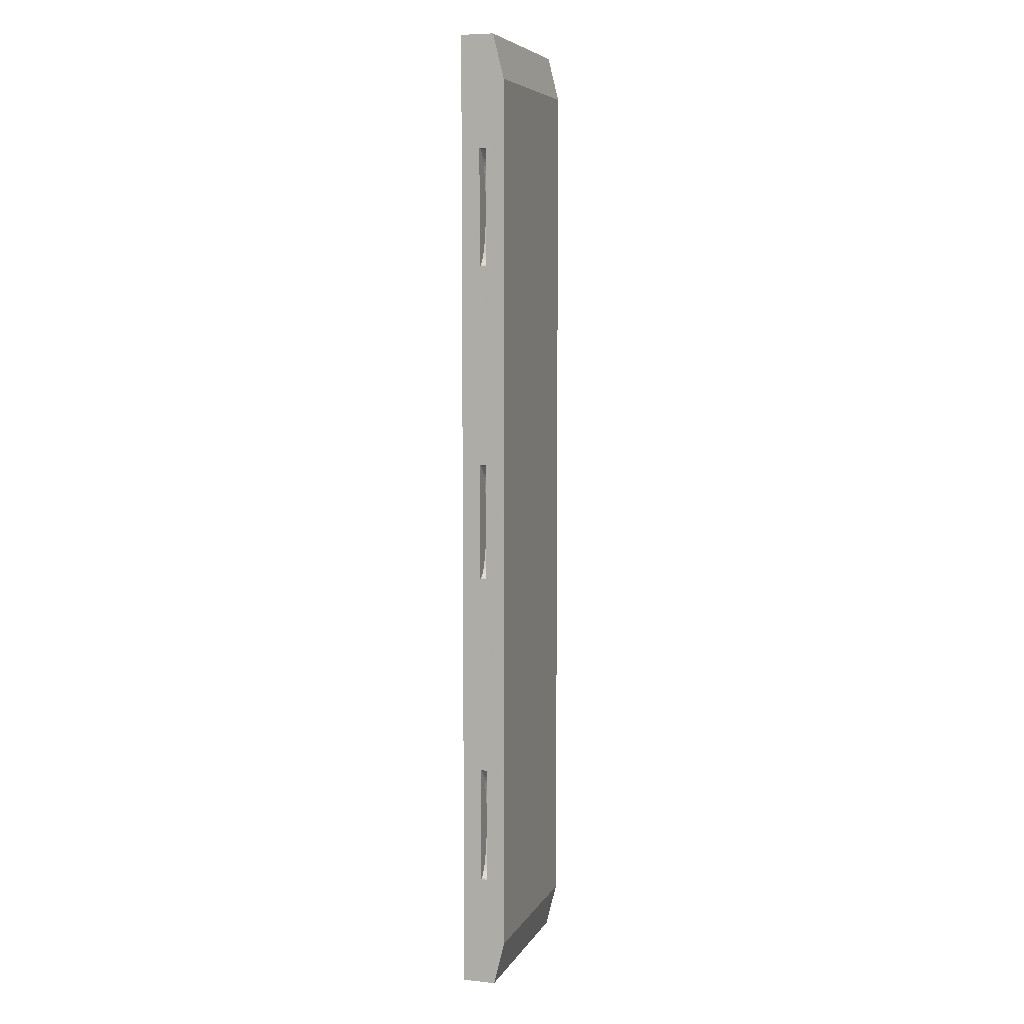
<metadata>
{"format":"obj","ext":"obj","renderer":"f3d","projection":"perspective","resolution":1024,"background":"white","views":[{"elev":6.6,"azim":107.5,"up":"+Y"}]}
</metadata>
<code>
o obj_0
v 72 		-171.9 		487.5
v 72 		-171.9 		490.5
v -14.15 		-27.99 		487.5
v -14.15 		-27.99 		490.5
v -13.24 		-27.36 		490.5
v -13.24 		-27.36 		487.5
v 65.15 		158.3 		490.5
v 65.15 		158.3 		487.5
v 65.78 		160.2 		487.5
v 65.78 		160.2 		490.5
v 66.47 		162 		487.5
v 66.47 		162 		490.5
v 67.22 		163.5 		487.5
v 67.22 		163.5 		490.5
v -16 		-222 		499
v 72 		218 		499
v 68.02 		164.9 		487.5
v 68.02 		164.9 		490.5
v 72 		218 		484
v 68.86 		166 		487.5
v 68.86 		166 		490.5
v -16 		218 		499
v 69.74 		166.9 		487.5
v 69.74 		166.9 		490.5
v -16 		218 		484
v 70.65 		167.5 		487.5
v 72 		-222 		484
v 70.65 		167.5 		490.5
v 72 		-222 		499
v -16 		-222 		484
v 71.57 		167.9 		487.5
v 71.57 		167.9 		490.5
v 72 		198 		479
v -16 		198 		479
v 72 		-119.1 		490.5
v 72 		-202 		479
v 72 		-119.1 		487.5
v -16 		-202 		479
v 72 		-28.43 		487.5
v 72 		-28.43 		490.5
v -13.24 		116.1 		487.5
v -13.24 		116.1 		490.5
v -12.36 		117 		490.5
v -12.36 		117 		487.5
v 72 		24.43 		490.5
v 72 		24.43 		487.5
v -14.15 		115.5 		487.5
v -14.15 		115.5 		490.5
v -15.07 		115.1 		487.5
v -15.07 		115.1 		490.5
v 72 		115.1 		487.5
v 72 		115.1 		490.5
v -16 		115 		490.5
v -16 		115 		487.5
v 72 		167.9 		490.5
v 72 		167.9 		487.5
v -6.68 		146.7 		487.5
v -6.68 		146.7 		490.5
v -6.543 		144.1 		487.5
v -6.543 		144.1 		490.5
v -6.497 		141.5 		487.5
v -6.497 		141.5 		490.5
v -6.543 		138.9 		487.5
v -6.543 		138.9 		490.5
v -6.68 		136.3 		487.5
v -6.68 		136.3 		490.5
v -6.907 		133.8 		487.5
v -6.907 		133.8 		490.5
v 65.15 		-128.7 		490.5
v 65.15 		-128.7 		487.5
v 65.78 		-126.8 		487.5
v 65.78 		-126.8 		490.5
v -7.221 		131.4 		487.5
v -7.221 		131.4 		490.5
v 66.47 		-125 		487.5
v 66.47 		-125 		490.5
v 67.22 		-123.5 		487.5
v 67.22 		-123.5 		490.5
v -10.72 		163.5 		487.5
v -10.72 		163.5 		490.5
v 68.02 		-122.1 		487.5
v 68.02 		-122.1 		490.5
v -9.972 		162 		487.5
v -9.972 		162 		490.5
v 68.86 		-121 		487.5
v 68.86 		-121 		490.5
v 69.74 		-120.1 		487.5
v -9.281 		160.2 		487.5
v 69.74 		-120.1 		490.5
v -9.281 		160.2 		490.5
v 70.65 		-119.5 		487.5
v 70.65 		-119.5 		490.5
v -8.654 		158.3 		487.5
v -8.654 		158.3 		490.5
v 71.57 		-119.1 		487.5
v 71.57 		-119.1 		490.5
v -8.099 		156.2 		487.5
v -8.099 		156.2 		490.5
v -7.62 		154 		487.5
v -7.62 		154 		490.5
v -7.221 		151.6 		487.5
v -7.221 		151.6 		490.5
v 71.57 		-171.9 		490.5
v 70.65 		-171.5 		490.5
v 69.74 		-170.9 		490.5
v 68.86 		-170 		490.5
v 68.02 		-168.9 		490.5
v 67.22 		-167.5 		490.5
v 66.47 		-166 		490.5
v 65.78 		-164.2 		490.5
v -6.907 		149.2 		487.5
v -6.907 		149.2 		490.5
v -15.07 		167.9 		487.5
v 65.15 		-162.3 		490.5
v -15.07 		167.9 		490.5
v 64.6 		-160.2 		490.5
v -16 		168 		490.5
v 64.12 		-158 		490.5
v -16 		168 		487.5
v 63.72 		-155.6 		490.5
v 63.41 		-153.2 		490.5
v 63.18 		-150.7 		490.5
v 63.04 		-148.1 		490.5
v -14.15 		167.5 		487.5
v -14.15 		167.5 		490.5
v -13.24 		166.9 		487.5
v -13.24 		166.9 		490.5
v 63 		-145.5 		490.5
v 63.04 		-142.9 		490.5
v 63.18 		-140.3 		490.5
v 63.41 		-137.8 		490.5
v -12.36 		166 		487.5
v 63.72 		-135.4 		490.5
v -12.36 		166 		490.5
v 64.12 		-133 		490.5
v -11.52 		164.9 		487.5
v -11.52 		164.9 		490.5
v 64.6 		-130.8 		490.5
v 65.15 		-18.81 		487.5
v 65.15 		-18.81 		490.5
v -7.62 		129 		490.5
v -8.099 		126.8 		490.5
v -8.654 		124.7 		490.5
v -9.281 		122.8 		490.5
v -9.972 		121 		490.5
v 64.6 		-16.72 		487.5
v -10.72 		119.5 		490.5
v 64.6 		-16.72 		490.5
v -11.52 		118.1 		490.5
v 71.57 		-28.37 		487.5
v 71.57 		-28.37 		490.5
v 70.65 		-27.99 		487.5
v 70.65 		-27.99 		490.5
v 69.74 		-27.36 		487.5
v 69.74 		-27.36 		490.5
v 68.86 		-26.48 		487.5
v 68.86 		-26.48 		490.5
v 68.02 		-25.37 		487.5
v 68.02 		-25.37 		490.5
v 67.22 		-24.03 		487.5
v 67.22 		-24.03 		490.5
v 66.47 		-22.48 		487.5
v 66.47 		-22.48 		490.5
v 65.78 		-20.74 		487.5
v 65.78 		-20.74 		490.5
v 64.12 		-14.49 		487.5
v 64.12 		-14.49 		490.5
v 63.72 		-12.14 		487.5
v 63.72 		-12.14 		490.5
v -9.281 		122.8 		487.5
v -8.654 		124.7 		487.5
v -8.099 		126.8 		487.5
v -7.62 		129 		487.5
v 63.41 		-9.693 		487.5
v 63.41 		-9.693 		490.5
v -11.52 		118.1 		487.5
v -10.72 		119.5 		487.5
v -9.972 		121 		487.5
v 63.18 		-7.17 		487.5
v 63.18 		-7.17 		490.5
v 63.04 		-4.597 		487.5
v 63.04 		-4.597 		490.5
v 63 		-2 		490.5
v 63 		-2 		487.5
v 63.04 		0.597 		487.5
v 63.04 		0.597 		490.5
v 63.18 		3.17 		487.5
v 63.18 		3.17 		490.5
v 63.41 		5.693 		487.5
v 63.41 		5.693 		490.5
v 63.72 		8.141 		487.5
v 63.72 		8.141 		490.5
v 64.12 		10.49 		487.5
v 64.12 		10.49 		490.5
v -9.281 		-164.2 		487.5
v -9.281 		-164.2 		490.5
v -9.972 		-166 		487.5
v -9.972 		-166 		490.5
v -10.72 		-167.5 		487.5
v -10.72 		-167.5 		490.5
v -11.52 		-168.9 		487.5
v -11.52 		-168.9 		490.5
v -12.36 		-170 		487.5
v -12.36 		-170 		490.5
v -13.24 		-170.9 		487.5
v -16 		-119 		490.5
v -13.24 		-170.9 		490.5
v -16 		-172 		490.5
v -15.07 		-28.38 		487.5
v -15.07 		-28.38 		490.5
v -16 		24.5 		490.5
v -16 		-28.5 		490.5
v -16 		-28.5 		487.5
v -16 		24.5 		487.5
v -16 		-119 		487.5
v -6.497 		-2 		487.5
v -6.497 		-2 		490.5
v -6.543 		-4.598 		487.5
v -16 		-172 		487.5
v -6.543 		-4.598 		490.5
v 65.15 		14.81 		490.5
v 65.15 		14.81 		487.5
v 65.78 		16.74 		487.5
v 65.78 		16.74 		490.5
v 66.47 		18.48 		487.5
v 66.47 		18.48 		490.5
v 67.22 		20.03 		487.5
v 67.22 		20.03 		490.5
v 68.02 		21.37 		487.5
v 68.02 		21.37 		490.5
v 68.86 		22.48 		487.5
v 68.86 		22.48 		490.5
v 69.74 		23.36 		487.5
v 69.74 		23.36 		490.5
v 70.65 		23.99 		487.5
v 70.65 		23.99 		490.5
v 71.57 		24.37 		487.5
v 71.57 		24.37 		490.5
v 64.6 		12.72 		487.5
v 64.6 		12.72 		490.5
v 65.15 		124.7 		490.5
v 64.6 		126.8 		490.5
v 64.12 		129 		490.5
v 71.57 		115.1 		490.5
v 70.65 		115.5 		490.5
v 69.74 		116.1 		490.5
v 68.86 		117 		490.5
v 68.02 		118.1 		490.5
v 67.22 		119.5 		490.5
v 66.47 		121 		490.5
v 65.78 		122.8 		490.5
v -6.68 		-7.17 		487.5
v -6.68 		-7.17 		490.5
v -6.907 		-9.693 		487.5
v -6.907 		-9.693 		490.5
v 63.72 		131.4 		490.5
v 63.41 		133.8 		490.5
v 63.18 		136.3 		490.5
v 63.04 		138.9 		490.5
v 63 		141.5 		490.5
v 63.04 		144.1 		490.5
v -7.221 		-12.14 		487.5
v 63.18 		146.7 		490.5
v -7.221 		-12.14 		490.5
v -7.62 		-14.49 		487.5
v -7.62 		-14.49 		490.5
v 63.41 		149.2 		490.5
v 63.72 		151.6 		490.5
v 64.12 		154 		490.5
v 64.6 		156.2 		490.5
v -8.654 		14.81 		487.5
v -8.654 		14.81 		490.5
v -8.099 		12.72 		487.5
v -8.099 		12.72 		490.5
v -7.62 		10.49 		487.5
v -7.62 		10.49 		490.5
v -7.221 		8.142 		487.5
v -7.221 		8.142 		490.5
v -6.907 		5.693 		487.5
v -6.907 		5.693 		490.5
v -6.68 		3.17 		487.5
v -6.68 		3.17 		490.5
v -6.543 		0.598 		487.5
v -6.543 		0.598 		490.5
v -15.07 		24.38 		487.5
v -15.07 		24.38 		490.5
v 65.15 		124.7 		487.5
v 64.6 		126.8 		487.5
v -14.15 		23.99 		487.5
v -14.15 		23.99 		490.5
v 64.12 		129 		487.5
v -13.24 		23.36 		487.5
v -13.24 		23.36 		490.5
v -12.36 		22.48 		487.5
v -12.36 		22.48 		490.5
v 71.57 		115.1 		487.5
v -11.52 		21.37 		487.5
v -11.52 		21.37 		490.5
v 70.65 		115.5 		487.5
v -10.72 		20.04 		487.5
v -10.72 		20.04 		490.5
v 69.74 		116.1 		487.5
v -9.972 		18.49 		487.5
v 68.86 		117 		487.5
v -9.972 		18.49 		490.5
v 68.02 		118.1 		487.5
v -9.281 		16.74 		487.5
v -9.281 		16.74 		490.5
v 67.22 		119.5 		487.5
v 66.47 		121 		487.5
v 65.78 		122.8 		487.5
v -8.099 		-16.72 		490.5
v -8.654 		-18.81 		490.5
v -9.281 		-20.74 		490.5
v 63.72 		131.4 		487.5
v -9.972 		-22.49 		490.5
v -10.72 		-24.04 		490.5
v -11.52 		-25.37 		490.5
v -12.36 		-26.48 		490.5
v 63.41 		133.8 		487.5
v 63.18 		136.3 		487.5
v 63.04 		138.9 		487.5
v 63 		141.5 		487.5
v 63.04 		144.1 		487.5
v 63.18 		146.7 		487.5
v 63.41 		149.2 		487.5
v 63.72 		151.6 		487.5
v 64.12 		154 		487.5
v 64.6 		156.2 		487.5
v -15.07 		-171.9 		487.5
v -14.15 		-171.5 		487.5
v -6.68 		-150.7 		487.5
v -6.543 		-148.1 		487.5
v -8.654 		-162.3 		487.5
v 65.78 		-164.2 		487.5
v 66.47 		-166 		487.5
v -8.099 		-160.2 		487.5
v 67.22 		-167.5 		487.5
v -7.62 		-158 		487.5
v 68.02 		-168.9 		487.5
v -7.221 		-155.6 		487.5
v 68.86 		-170 		487.5
v -6.907 		-153.2 		487.5
v -14.15 		-171.5 		490.5
v -15.07 		-171.9 		490.5
v -6.497 		-145.5 		487.5
v -6.543 		-142.9 		487.5
v -6.68 		-140.3 		487.5
v -6.907 		-137.8 		487.5
v -7.221 		-135.4 		487.5
v -7.62 		-133 		487.5
v -6.543 		-148.1 		490.5
v -6.68 		-150.7 		490.5
v -8.099 		-130.8 		487.5
v -6.907 		-153.2 		490.5
v -8.654 		-128.7 		487.5
v -9.281 		-126.8 		487.5
v -9.972 		-125 		487.5
v -10.72 		-123.5 		487.5
v -11.52 		-122.1 		487.5
v -12.36 		-121 		487.5
v -13.24 		-120.1 		487.5
v -14.15 		-119.5 		487.5
v -15.07 		-119.1 		487.5
v -7.221 		-155.6 		490.5
v -7.62 		-158 		490.5
v -8.099 		-160.2 		490.5
v -8.654 		-162.3 		490.5
v -10.72 		-24.04 		487.5
v -9.972 		-22.49 		487.5
v -9.281 		-20.74 		487.5
v -8.654 		-18.81 		487.5
v -8.099 		-16.72 		487.5
v -12.36 		-26.48 		487.5
v -11.52 		-25.37 		487.5
v -7.62 		-133 		490.5
v -7.221 		-135.4 		490.5
v -6.907 		-137.8 		490.5
v -6.68 		-140.3 		490.5
v -6.543 		-142.9 		490.5
v -6.497 		-145.5 		490.5
v -15.07 		-119.1 		490.5
v -14.15 		-119.5 		490.5
v -13.24 		-120.1 		490.5
v 71.57 		-171.9 		487.5
v -12.36 		-121 		490.5
v 70.65 		-171.5 		487.5
v -11.52 		-122.1 		490.5
v 69.74 		-170.9 		487.5
v -10.72 		-123.5 		490.5
v -9.972 		-125 		490.5
v -9.281 		-126.8 		490.5
v -8.654 		-128.7 		490.5
v -8.099 		-130.8 		490.5
v 65.15 		-162.3 		487.5
v 64.6 		-160.2 		487.5
v 64.12 		-158 		487.5
v 63.72 		-155.6 		487.5
v 63.41 		-153.2 		487.5
v 63.18 		-150.7 		487.5
v 63.04 		-148.1 		487.5
v 63 		-145.5 		487.5
v 63.04 		-142.9 		487.5
v 63.18 		-140.3 		487.5
v 63.41 		-137.8 		487.5
v 63.72 		-135.4 		487.5
v 64.12 		-133 		487.5
v 64.6 		-130.8 		487.5
g group_6383466
f 1 2 36
f 3 4 5
f 3 5 6
f 7 8 10
f 9 10 8
f 11 12 10
f 11 10 9
f 13 14 12
f 13 12 11
f 14 13 18
f 17 18 13
f 20 21 18
f 20 18 17
f 23 24 21
f 23 21 20
f 22 16 19
f 19 25 22
f 29 30 27
f 26 28 24
f 26 24 23
f 15 30 29
f 31 32 28
f 31 28 26
f 34 19 33
f 19 34 25
f 30 36 27
f 36 30 38
f 35 29 2
f 41 42 43
f 41 43 44
f 47 48 42
f 47 42 41
f 45 29 40
f 49 50 48
f 49 48 47
f 51 52 45
f 53 50 49
f 53 49 54
f 52 55 16
f 58 57 59
f 58 59 60
f 56 33 55
f 55 33 16
f 60 59 61
f 60 61 62
f 52 16 45
f 29 45 16
f 37 39 35
f 39 40 35
f 40 29 35
f 63 64 62
f 63 62 61
f 65 66 64
f 65 64 63
f 67 68 66
f 67 66 65
f 73 74 68
f 73 68 67
f 69 70 72
f 71 72 70
f 75 76 72
f 75 72 71
f 77 78 76
f 77 76 75
f 81 82 78
f 81 78 77
f 80 79 83
f 80 83 84
f 85 86 82
f 85 82 81
f 84 83 88
f 84 88 90
f 87 89 86
f 87 86 85
f 91 92 89
f 91 89 87
f 90 88 93
f 90 93 94
f 95 96 92
f 95 92 91
f 94 93 97
f 94 97 98
f 35 96 95
f 35 95 37
f 98 97 99
f 98 99 100
f 100 99 101
f 100 101 102
f 102 101 111
f 102 111 112
f 104 35 103
f 105 35 104
f 106 35 105
f 107 35 106
f 108 35 107
f 109 35 108
f 110 35 109
f 57 58 111
f 112 111 58
f 113 115 117
f 113 117 119
f 116 35 114
f 118 35 116
f 120 35 118
f 121 35 120
f 122 35 121
f 123 35 122
f 110 114 35
f 2 103 35
f 124 125 115
f 124 115 113
f 126 127 125
f 126 125 124
f 132 134 127
f 132 127 126
f 133 35 131
f 130 131 35
f 129 130 35
f 128 129 35
f 135 35 133
f 138 69 35
f 123 128 35
f 136 137 134
f 136 134 132
f 96 35 92
f 137 136 80
f 79 80 136
f 89 92 35
f 86 89 35
f 82 86 35
f 78 82 35
f 76 78 35
f 72 76 35
f 69 72 35
f 135 138 35
f 139 140 164
f 146 148 140
f 146 140 139
f 53 74 141
f 53 141 142
f 53 142 143
f 53 143 144
f 53 144 145
f 53 145 147
f 53 147 149
f 53 149 43
f 53 43 42
f 53 42 48
f 53 48 50
f 146 167 148
f 39 150 151
f 39 151 40
f 151 150 152
f 151 152 153
f 53 58 60
f 53 60 62
f 53 62 64
f 53 64 66
f 74 53 68
f 66 68 53
f 153 152 154
f 153 154 155
f 155 154 156
f 155 156 157
f 158 159 157
f 158 157 156
f 160 161 159
f 160 159 158
f 53 80 84
f 53 84 90
f 53 90 94
f 53 94 98
f 53 98 100
f 53 100 102
f 53 102 112
f 58 53 112
f 162 163 161
f 162 161 160
f 164 165 163
f 164 163 162
f 125 53 115
f 127 53 125
f 134 53 127
f 137 53 134
f 80 53 137
f 117 115 53
f 164 140 165
f 166 167 146
f 168 169 167
f 168 167 166
f 174 175 169
f 174 169 168
f 172 54 171
f 173 54 172
f 73 54 173
f 170 171 54
f 49 47 54
f 41 54 47
f 44 54 41
f 176 54 44
f 177 54 176
f 178 54 177
f 170 54 178
f 179 180 175
f 179 175 174
f 181 182 180
f 181 180 179
f 183 182 181
f 183 181 184
f 57 54 59
f 61 59 54
f 73 67 54
f 65 54 67
f 63 54 65
f 61 54 63
f 183 184 186
f 185 186 184
f 187 188 186
f 187 186 185
f 189 190 188
f 189 188 187
f 88 54 93
f 97 93 54
f 99 97 54
f 101 99 54
f 111 101 54
f 83 79 54
f 79 136 54
f 88 83 54
f 57 111 54
f 191 192 190
f 191 190 189
f 193 194 192
f 193 192 191
f 124 113 54
f 126 124 54
f 132 126 54
f 119 54 113
f 136 132 54
f 51 33 56
f 45 46 51
f 36 33 46
f 39 36 46
f 37 36 39
f 1 36 37
f 51 46 33
f 19 16 33
f 29 27 36
f 2 29 36
f 196 195 197
f 196 197 198
f 198 197 199
f 198 199 200
f 53 22 117
f 25 34 22
f 200 199 201
f 200 201 202
f 119 117 34
f 117 22 34
f 54 119 34
f 202 201 203
f 202 203 204
f 205 207 204
f 205 204 203
f 206 208 15
f 209 210 4
f 209 4 3
f 212 22 211
f 212 210 209
f 212 209 213
f 54 214 53
f 214 211 53
f 211 22 53
f 213 215 212
f 215 206 212
f 206 15 212
f 22 212 15
f 218 220 217
f 218 217 216
f 34 38 213
f 214 34 213
f 54 34 214
f 215 213 38
f 219 215 38
f 219 38 208
f 15 208 38
f 30 15 38
f 36 34 33
f 221 222 224
f 223 224 222
f 225 226 224
f 225 224 223
f 36 38 34
f 227 228 226
f 227 226 225
f 229 230 228
f 229 228 227
f 231 232 230
f 231 230 229
f 29 16 15
f 233 234 232
f 233 232 231
f 235 236 234
f 235 234 233
f 237 238 236
f 237 236 235
f 15 16 22
f 45 238 237
f 45 237 46
f 239 240 194
f 239 194 193
f 167 45 148
f 222 221 240
f 222 240 239
f 55 32 31
f 55 31 56
f 243 52 242
f 256 52 243
f 153 45 151
f 155 45 153
f 157 45 155
f 159 45 157
f 161 45 159
f 163 45 161
f 165 45 163
f 148 45 140
f 140 45 165
f 52 244 245
f 52 245 246
f 52 246 247
f 52 247 248
f 52 248 249
f 52 249 250
f 52 250 251
f 241 52 251
f 241 242 52
f 252 253 220
f 252 220 218
f 254 255 253
f 254 253 252
f 262 264 255
f 262 255 254
f 258 52 257
f 259 52 258
f 260 52 259
f 261 52 260
f 263 52 261
f 256 257 52
f 265 266 264
f 265 264 262
f 10 12 52
f 7 10 52
f 269 270 52
f 270 7 52
f 268 269 52
f 12 14 52
f 14 18 52
f 267 268 52
f 263 267 52
f 272 271 273
f 272 273 274
f 274 273 275
f 274 275 276
f 175 45 169
f 180 45 175
f 182 45 180
f 183 45 182
f 169 45 167
f 276 275 277
f 276 277 278
f 278 277 279
f 278 279 280
f 194 45 192
f 190 192 45
f 188 190 45
f 186 188 45
f 240 45 194
f 221 45 240
f 183 186 45
f 40 151 45
f 280 279 281
f 280 281 282
f 282 281 283
f 282 283 284
f 216 217 283
f 284 283 217
f 238 45 236
f 234 236 45
f 232 234 45
f 230 232 45
f 228 230 45
f 226 228 45
f 221 224 45
f 224 226 45
f 285 286 211
f 285 211 214
f 287 241 311
f 288 242 241
f 288 241 287
f 289 290 286
f 289 286 285
f 291 243 242
f 291 242 288
f 292 293 290
f 292 290 289
f 291 256 243
f 294 295 293
f 294 293 292
f 51 296 244
f 51 244 52
f 297 298 295
f 297 295 294
f 244 296 299
f 244 299 245
f 245 299 302
f 245 302 246
f 300 301 298
f 300 298 297
f 246 302 304
f 246 304 247
f 303 305 301
f 303 301 300
f 306 248 247
f 306 247 304
f 307 308 305
f 307 305 303
f 309 249 248
f 309 248 306
f 308 307 272
f 271 272 307
f 310 250 249
f 310 249 309
f 311 251 250
f 311 250 310
f 311 241 251
f 315 256 291
f 312 313 211
f 313 314 211
f 314 316 211
f 316 317 211
f 317 318 211
f 318 319 211
f 319 5 211
f 5 4 211
f 4 210 211
f 212 211 210
f 320 257 256
f 320 256 315
f 321 258 257
f 321 257 320
f 322 259 258
f 322 258 321
f 220 253 211
f 253 255 211
f 255 264 211
f 264 266 211
f 266 312 211
f 260 259 322
f 260 322 323
f 324 261 260
f 324 260 323
f 325 263 261
f 325 261 324
f 211 272 274
f 211 274 276
f 211 276 278
f 211 278 280
f 211 280 282
f 284 217 211
f 217 220 211
f 282 284 211
f 325 267 263
f 326 267 325
f 327 268 267
f 327 267 326
f 211 286 290
f 211 290 293
f 295 211 293
f 298 211 295
f 301 211 298
f 305 211 301
f 308 211 305
f 272 211 308
f 328 269 268
f 328 268 327
f 329 270 269
f 329 269 328
f 8 7 270
f 8 270 329
f 199 219 201
f 197 219 199
f 195 219 197
f 203 201 219
f 330 331 219
f 205 219 331
f 203 219 205
f 28 32 52
f 24 28 52
f 21 24 52
f 55 52 32
f 18 21 52
f 332 333 219
f 195 334 219
f 334 337 219
f 339 219 337
f 341 219 339
f 343 219 341
f 332 219 343
f 331 344 207
f 331 207 205
f 330 345 344
f 330 344 331
f 208 345 330
f 208 330 219
f 350 219 349
f 348 349 219
f 347 348 219
f 351 219 350
f 354 219 351
f 346 347 219
f 346 219 333
f 352 333 332
f 352 332 353
f 343 355 353
f 343 353 332
f 360 219 359
f 358 359 219
f 357 358 219
f 356 357 219
f 361 219 360
f 362 219 361
f 363 219 362
f 364 219 363
f 215 219 364
f 354 356 219
f 341 365 355
f 341 355 343
f 339 366 365
f 339 365 341
f 337 367 366
f 337 366 339
f 334 368 367
f 334 367 337
f 368 334 196
f 195 196 334
f 371 213 370
f 372 213 371
f 373 213 372
f 265 213 373
f 369 370 213
f 6 213 3
f 209 3 213
f 374 213 6
f 375 213 374
f 369 213 375
f 376 354 351
f 376 351 350
f 376 350 377
f 377 350 349
f 377 349 378
f 262 213 265
f 262 254 213
f 252 213 254
f 218 213 252
f 216 213 218
f 378 349 348
f 378 348 379
f 379 348 347
f 379 347 380
f 380 347 346
f 380 346 381
f 275 273 213
f 277 275 213
f 279 277 213
f 281 279 213
f 273 271 213
f 271 307 213
f 283 281 213
f 216 283 213
f 333 352 381
f 333 381 346
f 364 382 206
f 364 206 215
f 363 383 382
f 363 382 364
f 362 384 383
f 362 383 363
f 214 213 285
f 289 285 213
f 292 289 213
f 294 292 213
f 297 294 213
f 300 297 213
f 307 303 213
f 303 300 213
f 1 385 103
f 1 103 2
f 361 386 384
f 361 384 362
f 103 385 387
f 103 387 104
f 360 388 386
f 360 386 361
f 104 387 389
f 104 389 105
f 359 390 388
f 359 388 360
f 105 389 342
f 105 342 106
f 358 391 390
f 358 390 359
f 340 107 106
f 340 106 342
f 357 392 391
f 357 391 358
f 338 108 107
f 338 107 340
f 356 393 392
f 356 392 357
f 336 109 108
f 336 108 338
f 354 394 393
f 354 393 356
f 335 110 109
f 335 109 336
f 354 376 394
f 110 335 114
f 395 114 335
f 198 200 206
f 200 202 206
f 202 204 206
f 204 207 206
f 207 344 206
f 344 345 206
f 208 206 345
f 396 116 114
f 396 114 395
f 397 118 116
f 397 116 396
f 398 120 118
f 398 118 397
f 206 352 353
f 206 353 355
f 206 355 365
f 206 365 366
f 206 366 367
f 206 367 368
f 196 198 206
f 368 196 206
f 399 121 120
f 399 120 398
f 400 122 121
f 400 121 399
f 206 376 377
f 206 377 378
f 206 378 379
f 206 379 380
f 381 206 380
f 352 206 381
f 401 123 122
f 401 122 400
f 128 123 401
f 128 401 402
f 206 382 383
f 206 383 384
f 206 384 386
f 206 386 388
f 206 388 390
f 206 390 391
f 206 391 392
f 206 392 393
f 206 393 394
f 376 206 394
f 403 129 128
f 403 128 402
f 404 130 129
f 404 129 403
f 373 312 265
f 266 265 312
f 405 131 130
f 405 130 404
f 312 373 372
f 312 372 313
f 406 133 131
f 406 131 405
f 313 372 371
f 313 371 314
f 407 135 133
f 407 133 406
f 314 371 370
f 314 370 316
f 316 370 369
f 316 369 317
f 135 407 138
f 408 138 407
f 375 318 317
f 375 317 369
f 70 69 138
f 70 138 408
f 374 319 318
f 374 318 375
f 1 336 338
f 1 338 340
f 1 340 342
f 1 342 389
f 1 389 387
f 1 387 385
f 6 5 319
f 6 319 374
f 1 401 400
f 1 400 399
f 1 399 398
f 1 398 397
f 1 397 396
f 395 335 1
f 335 336 1
f 396 395 1
f 1 407 406
f 1 406 405
f 404 1 405
f 403 1 404
f 402 1 403
f 401 1 402
f 70 408 1
f 407 1 408
f 91 1 95
f 87 1 91
f 85 1 87
f 81 1 85
f 77 1 81
f 75 1 77
f 71 1 75
f 70 1 71
f 37 95 1
f 164 39 139
f 39 164 162
f 39 162 160
f 39 160 158
f 39 158 156
f 39 156 154
f 39 154 152
f 39 152 150
f 39 184 181
f 39 181 179
f 39 179 174
f 39 174 168
f 39 168 166
f 166 146 39
f 146 139 39
f 39 222 239
f 39 239 193
f 189 39 191
f 187 39 189
f 185 39 187
f 184 39 185
f 193 191 39
f 235 39 237
f 233 39 235
f 231 39 233
f 229 39 231
f 227 39 229
f 225 39 227
f 223 39 225
f 222 39 223
f 46 237 39
f 287 56 288
f 311 56 287
f 291 288 56
f 315 291 56
f 56 311 310
f 56 310 309
f 56 309 306
f 56 306 304
f 56 304 302
f 56 302 299
f 56 299 296
f 56 296 51
f 56 324 323
f 322 56 323
f 321 56 322
f 320 56 321
f 315 56 320
f 8 329 56
f 329 328 56
f 328 327 56
f 326 56 327
f 325 56 326
f 324 56 325
f 56 13 11
f 9 56 11
f 8 56 9
f 26 56 31
f 23 56 26
f 20 56 23
f 17 56 20
f 13 56 17
f 173 141 73
f 74 73 141
f 141 173 172
f 141 172 142
f 142 172 171
f 142 171 143
f 143 171 170
f 143 170 144
f 178 145 144
f 178 144 170
f 177 147 145
f 177 145 178
f 176 149 147
f 176 147 177
f 44 43 149
f 44 149 176

</code>
